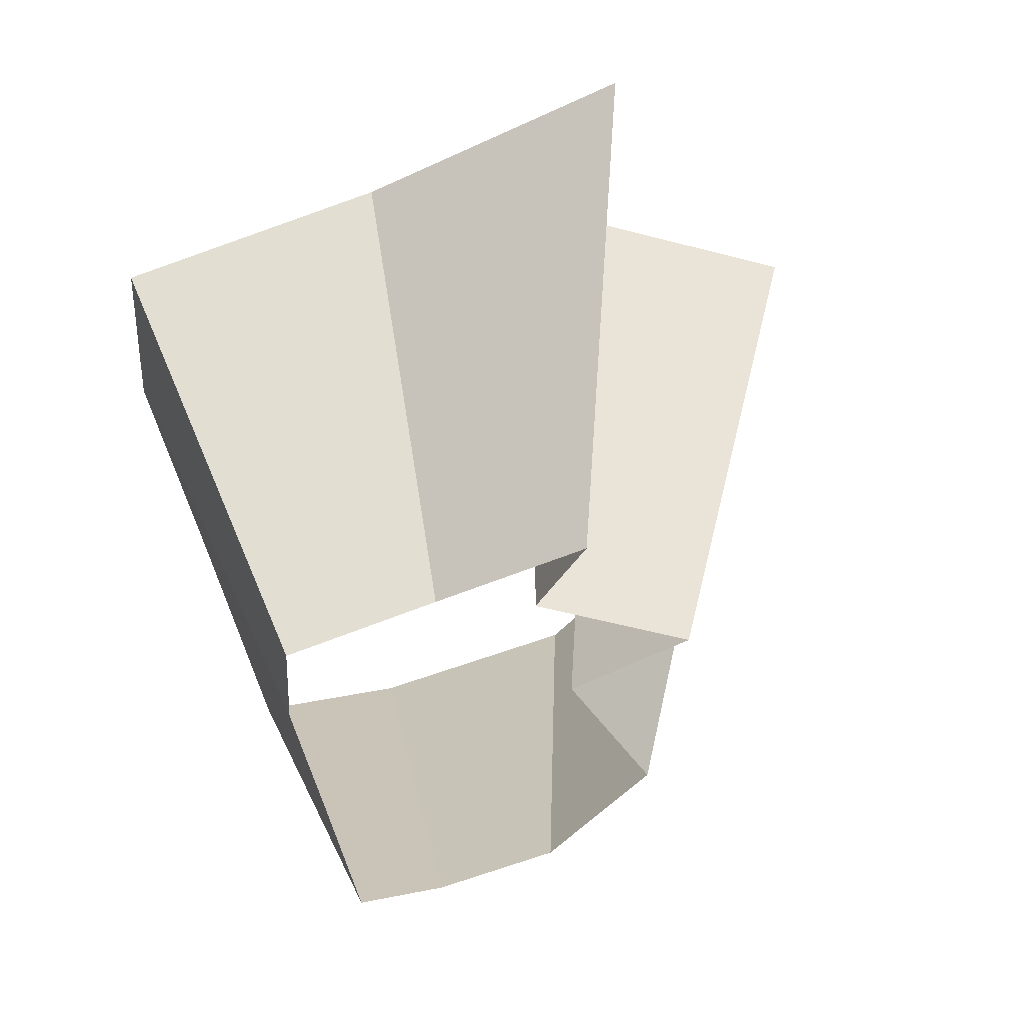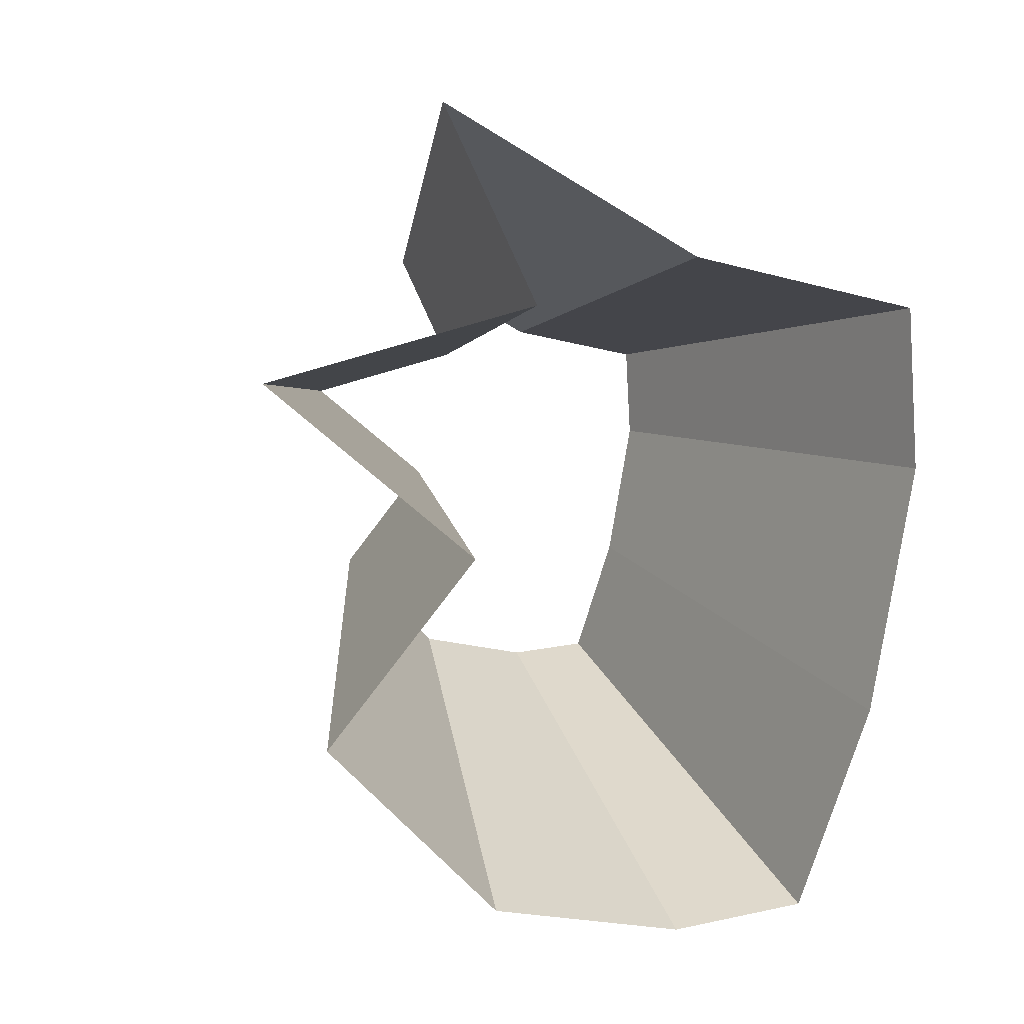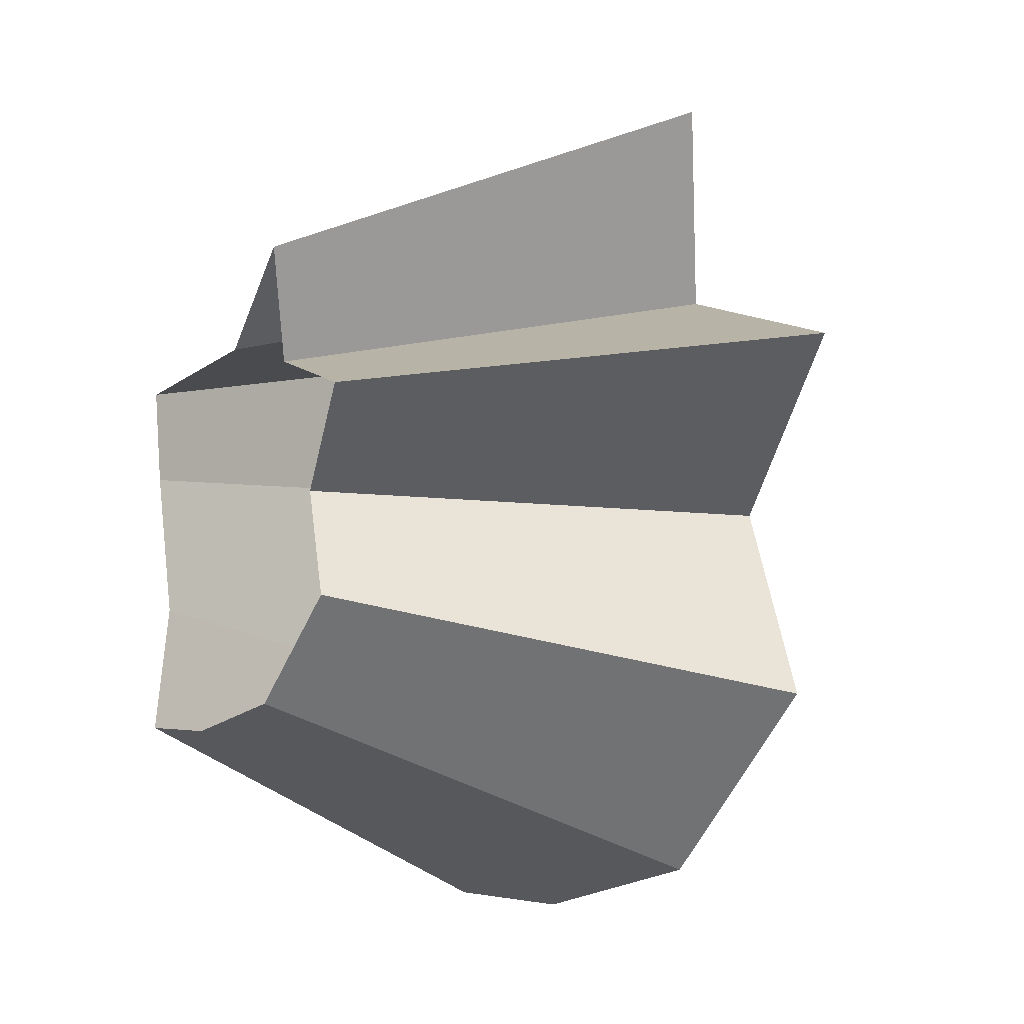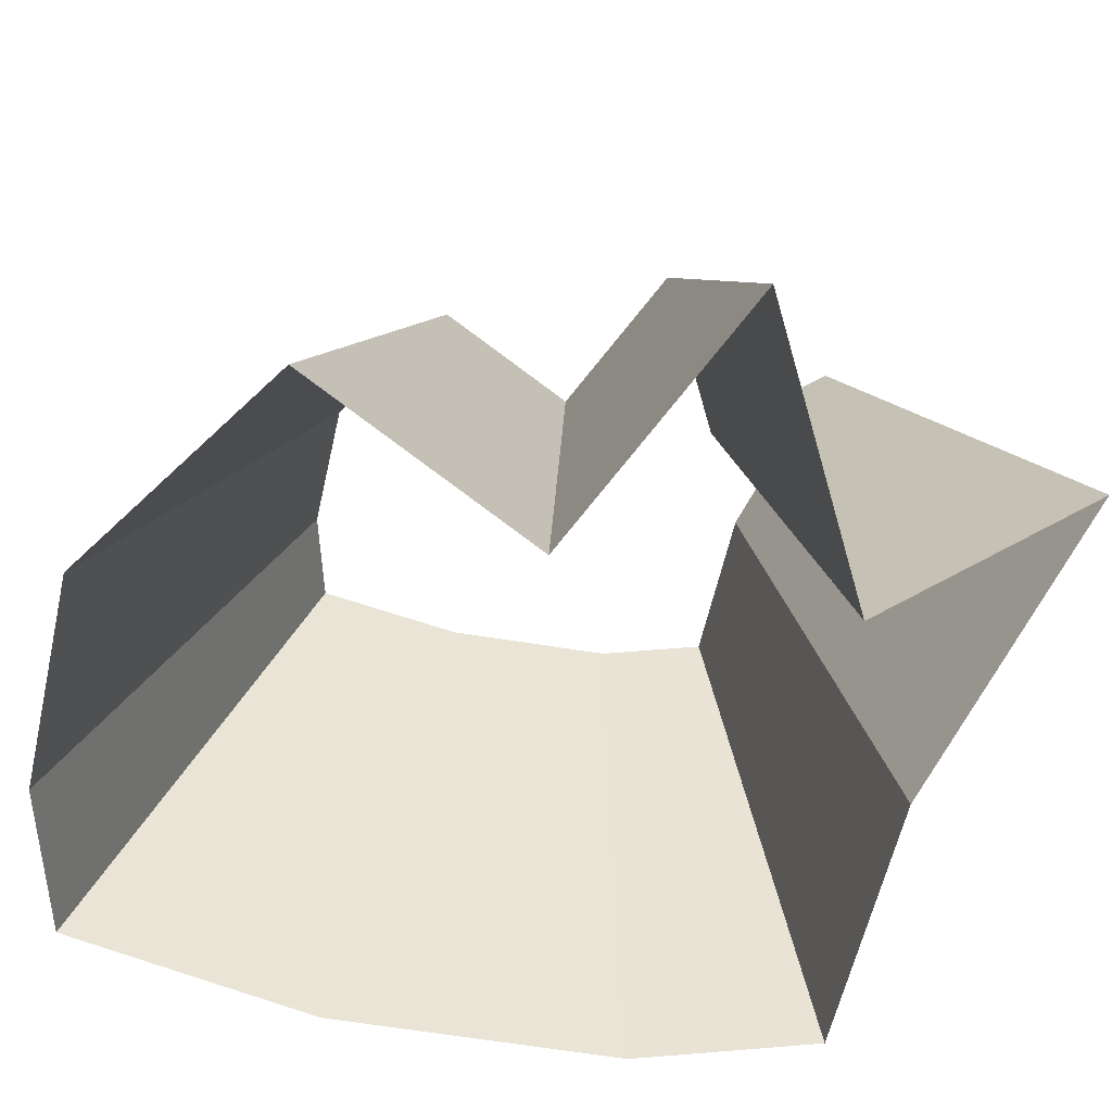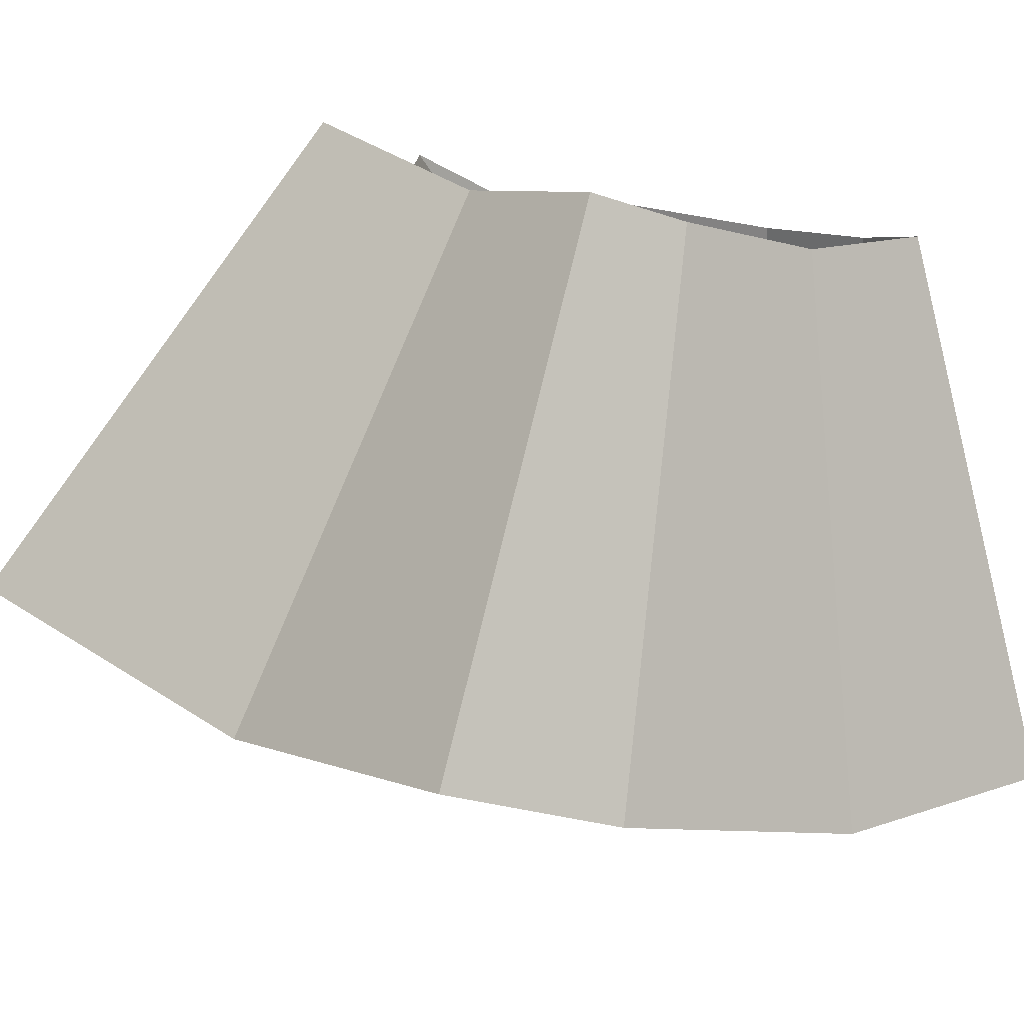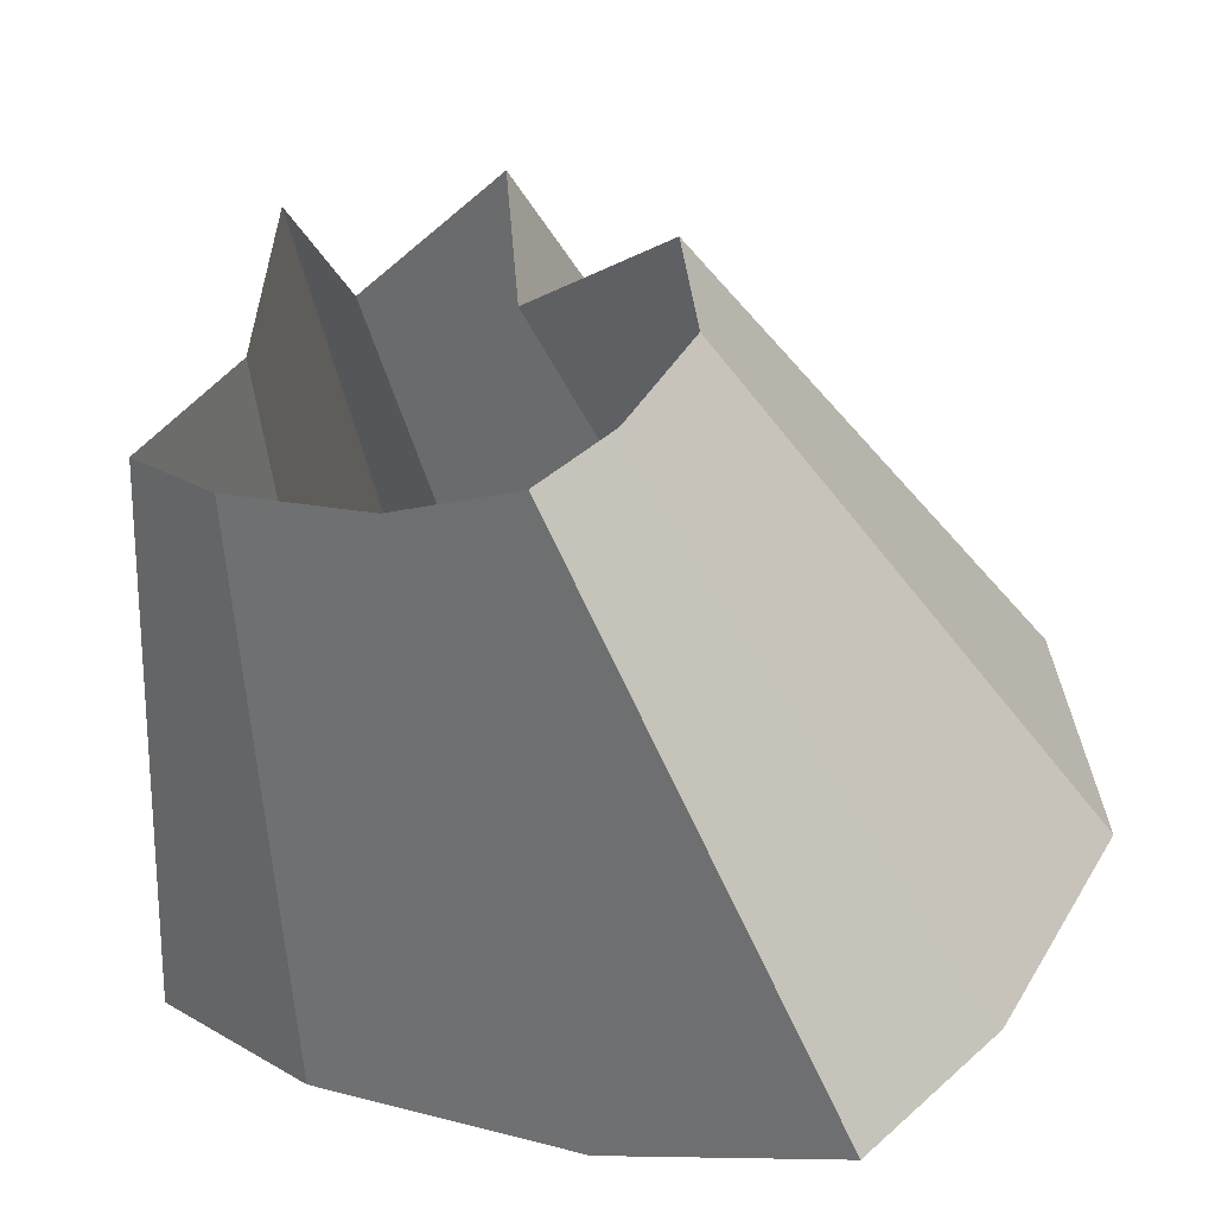
<metadata>
{"format":"obj","ext":"obj","renderer":"f3d","projection":"perspective","resolution":1024,"background":"white","views":[{"elev":44.1,"azim":-31.9,"up":"+Y"},{"elev":9.9,"azim":136.3,"up":"+Y"},{"elev":-4.7,"azim":30.3,"up":"+Y"},{"elev":-38.7,"azim":91.2,"up":"+Z"},{"elev":-14.7,"azim":-120.0,"up":"+Z"},{"elev":18.6,"azim":-46.3,"up":"+Z"}]}
</metadata>
<code>
g shard36
v 0.2382 0.1583 -0.3256
v 0.4287 0.285 -0.5861
v 0.2919 0.1817 -0.6903
v 0.1622 0.101 -0.3835
v 0.2229 0.08481 -0.3597
v 0.4012 0.1527 -0.6474
v 0.4287 0.285 -0.5861
v 0.2382 0.1583 -0.3256
v 0.3055 0.05781 -0.3023
v 0.55 0.1041 -0.5441
v 0.4012 0.1527 -0.6474
v 0.2229 0.08481 -0.3597
v 0.2493 -0.00699 -0.3546
v 0.4487 -0.01258 -0.6382
v 0.55 0.1041 -0.5441
v 0.3055 0.05781 -0.3023
v 0.1622 0.101 -0.3835
v 0.2919 0.1817 -0.6903
v 0.1217 0.1403 -0.7417
v 0.06762 0.07796 -0.4121
v 0.06762 0.07796 -0.4121
v 0.1217 0.1403 -0.7417
v 0.1224 0.02582 -0.7511
v 0.06797 0.01434 -0.4173
v 0.06797 0.01434 -0.4173
v 0.1224 0.02582 -0.7511
v 0.1516 -0.1503 -0.7385
v 0.08425 -0.08351 -0.4103
v 0.08425 -0.08351 -0.4103
v 0.1516 -0.1503 -0.7385
v 0.1686 -0.3054 -0.6899
v 0.09365 -0.1697 -0.3833
v 0.09365 -0.1697 -0.3833
v 0.1686 -0.3054 -0.6899
v 0.2692 -0.3086 -0.6583
v 0.1495 -0.1715 -0.3657
v 0.2875 -0.08069 -0.314
v 0.5174 -0.1452 -0.5651
v 0.4487 -0.01258 -0.6382
v 0.2493 -0.00699 -0.3546
v 0.2241 -0.1522 -0.3386
v 0.4033 -0.2739 -0.6094
v 0.5174 -0.1452 -0.5651
v 0.2875 -0.08069 -0.314
v 0.1495 -0.1715 -0.3657
v 0.2692 -0.3086 -0.6583
v 0.4033 -0.2739 -0.6094
v 0.2241 -0.1522 -0.3386
g shard36_0
f 3 2 1
f 4 3 1
f 7 6 5
f 8 7 5
f 11 10 9
f 12 11 9
f 15 14 13
f 16 15 13
f 19 18 17
f 20 19 17
f 23 22 21
f 24 23 21
f 27 26 25
f 28 27 25
f 31 30 29
f 32 31 29
f 35 34 33
f 36 35 33
f 39 38 37
f 40 39 37
f 43 42 41
f 44 43 41
f 47 46 45
f 48 47 45

</code>
